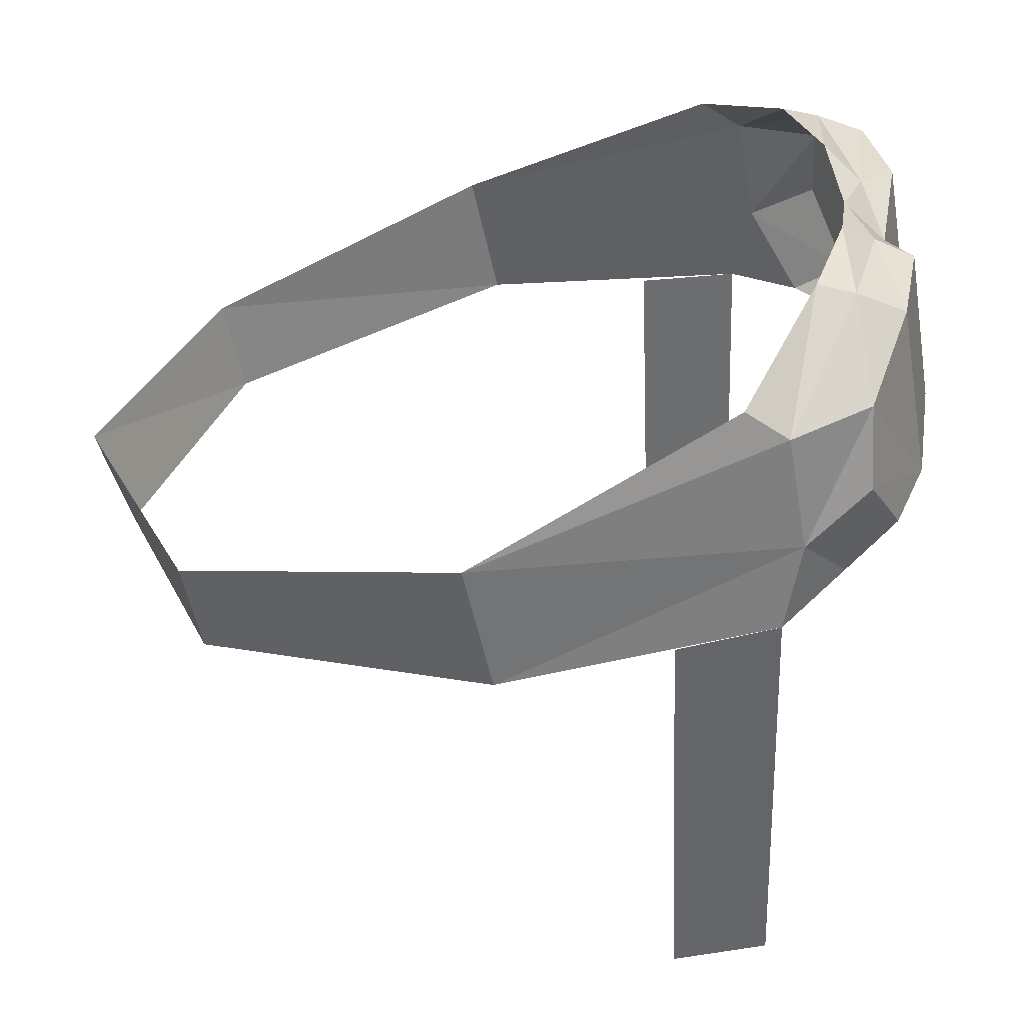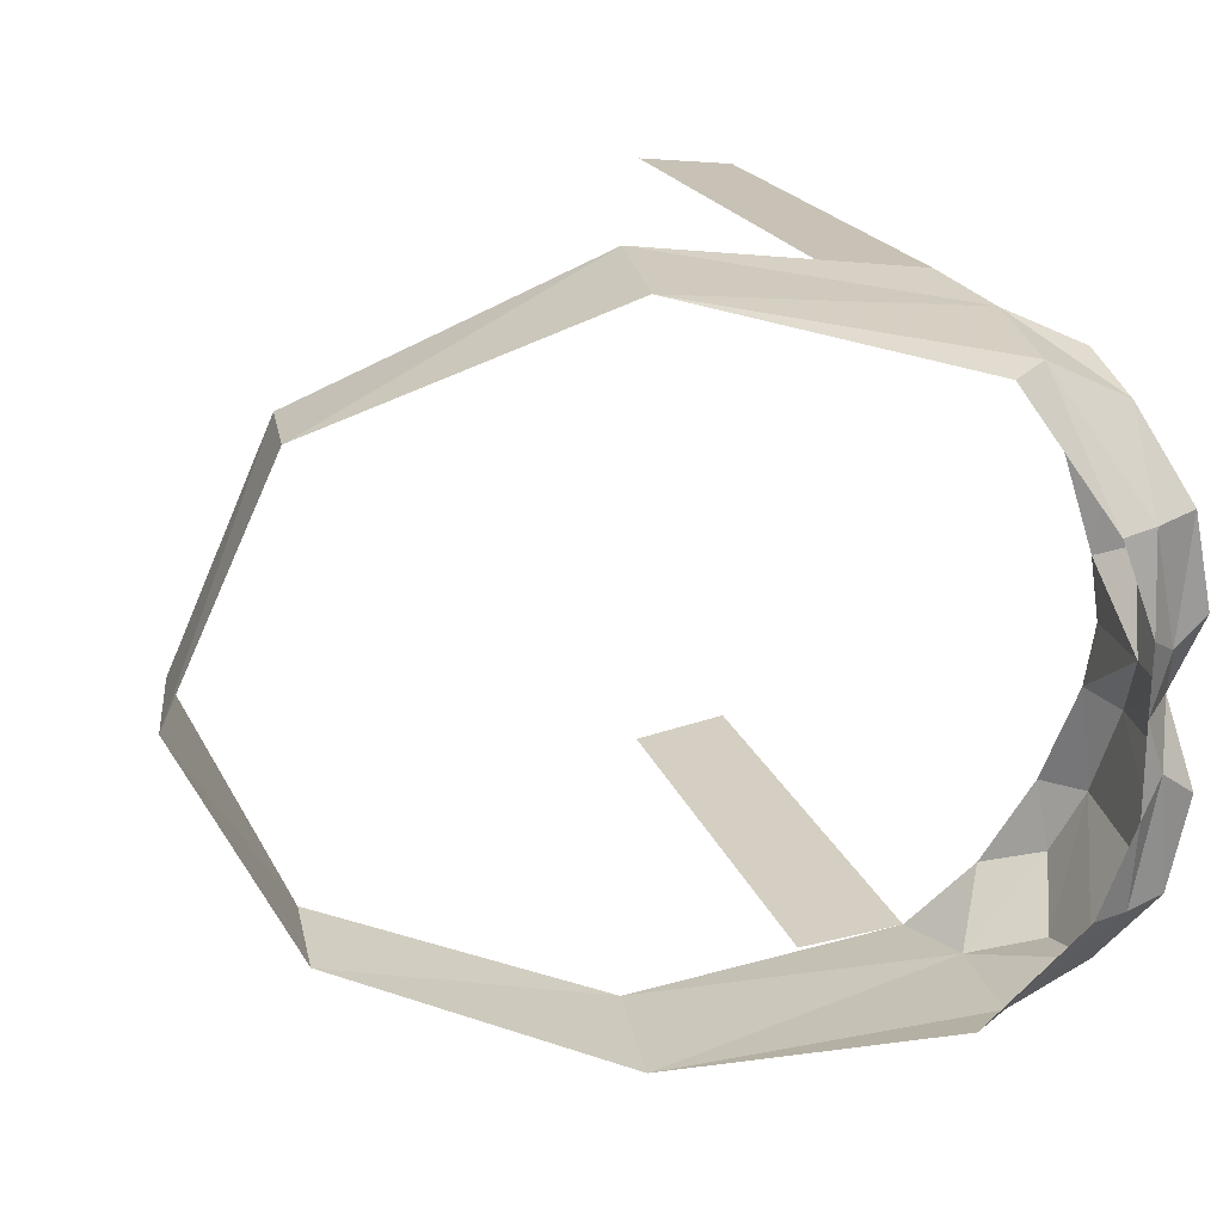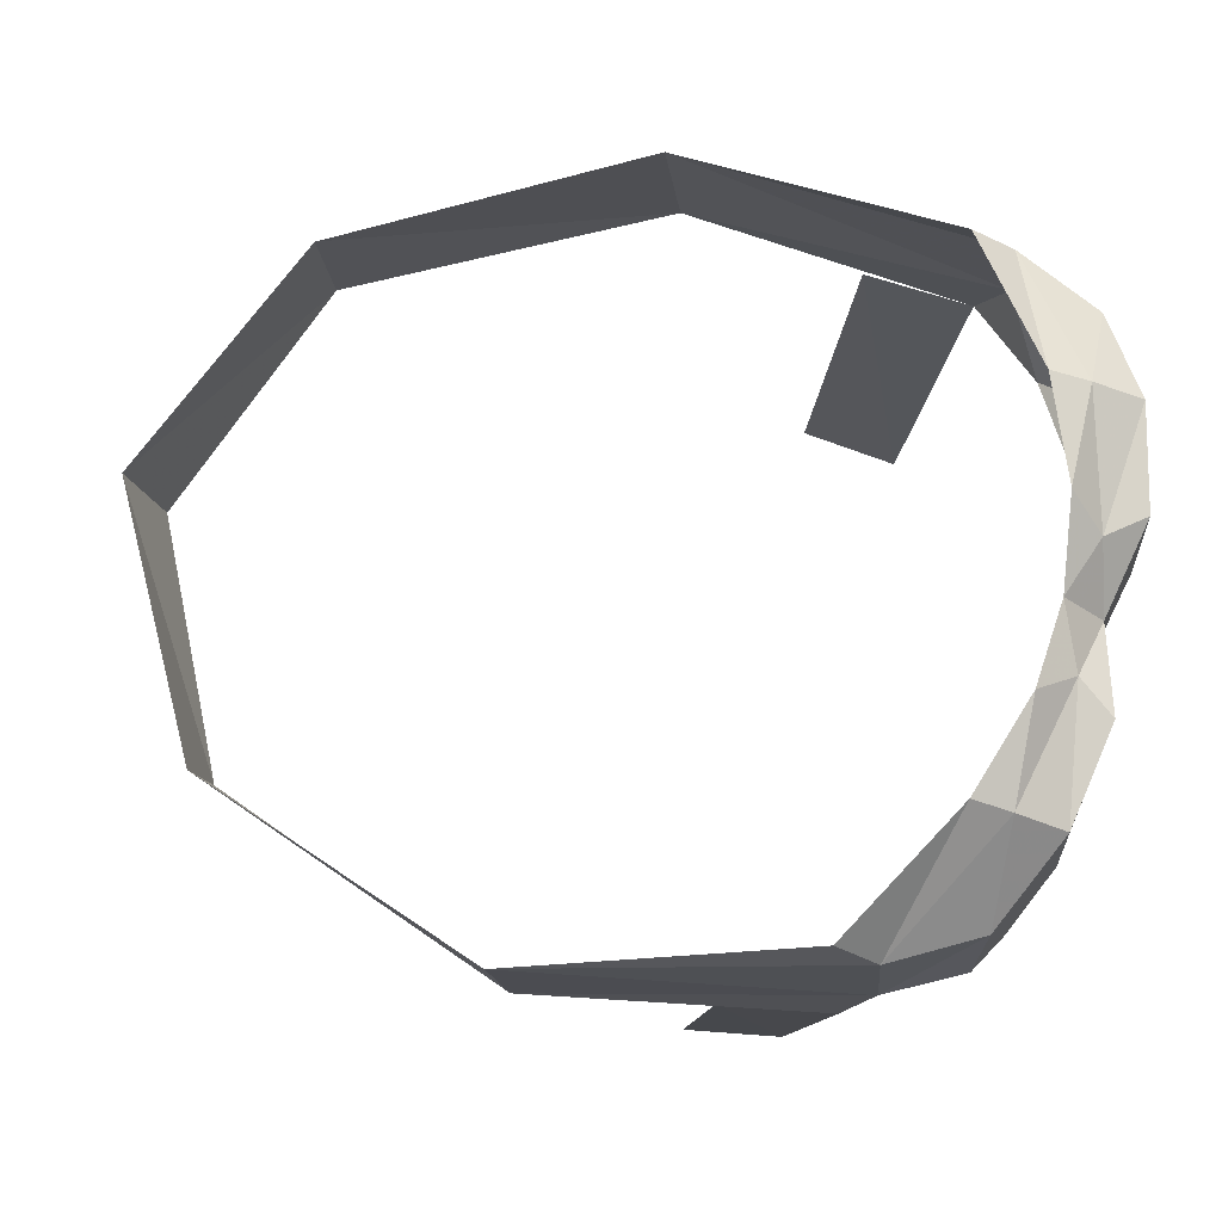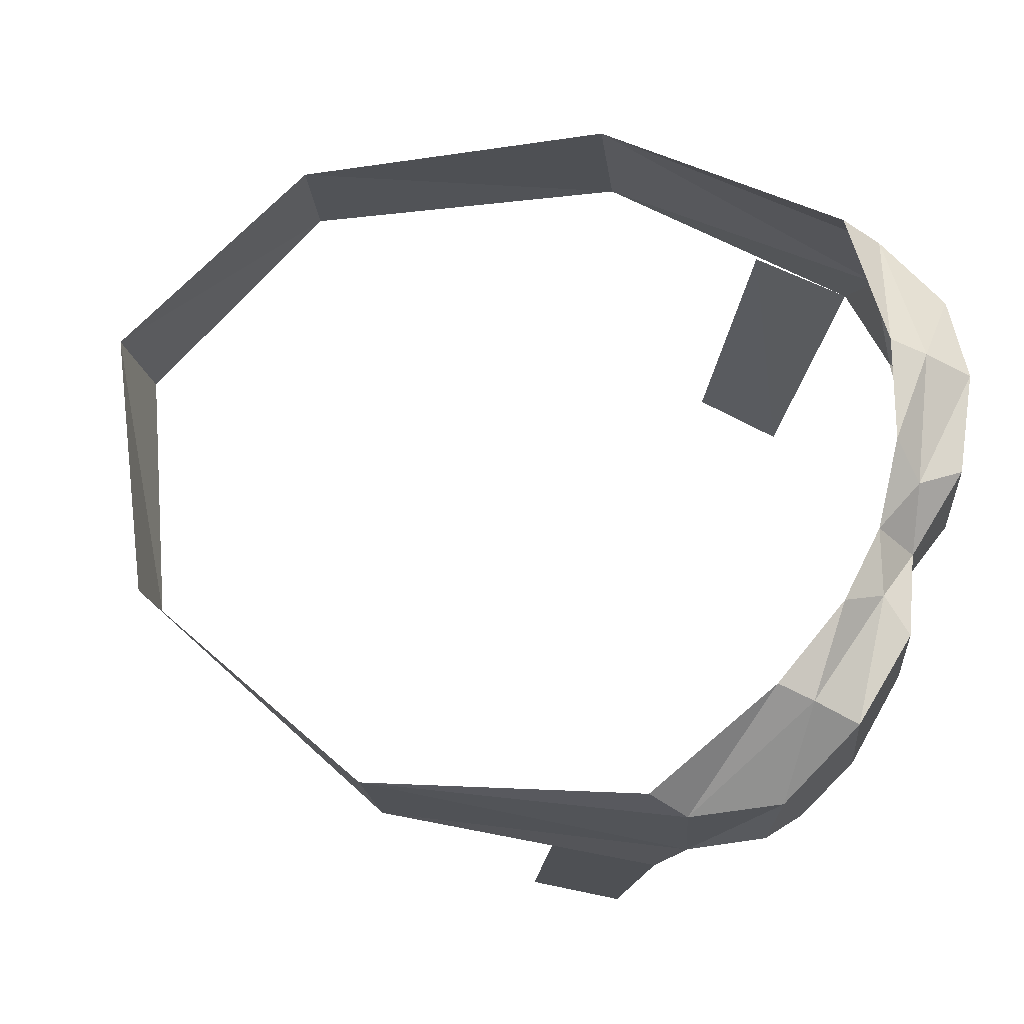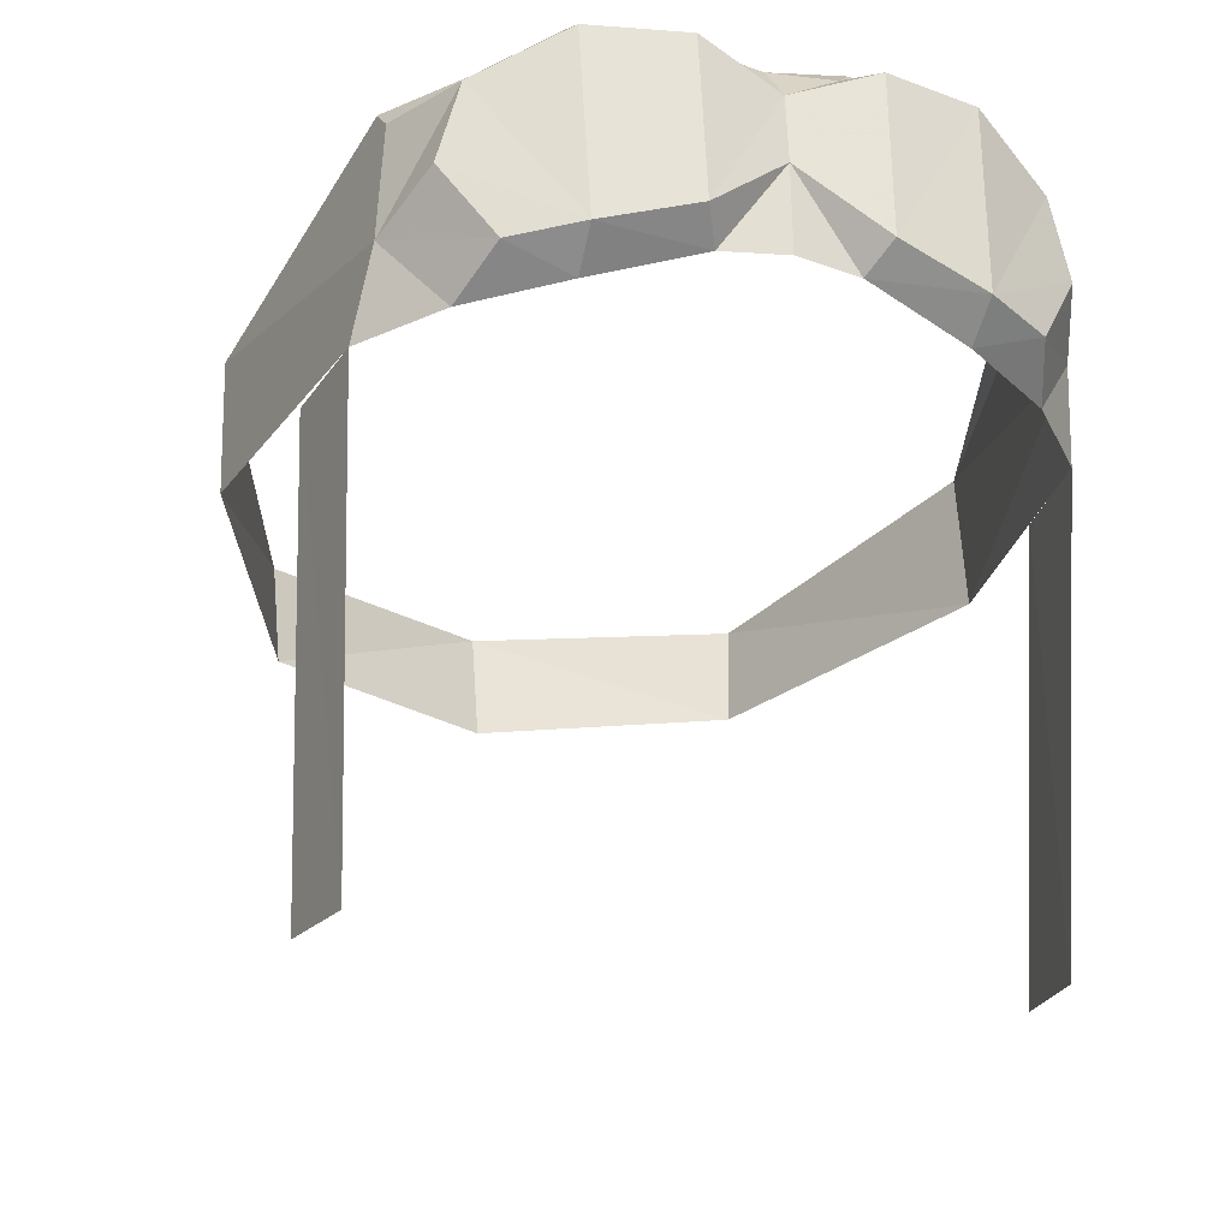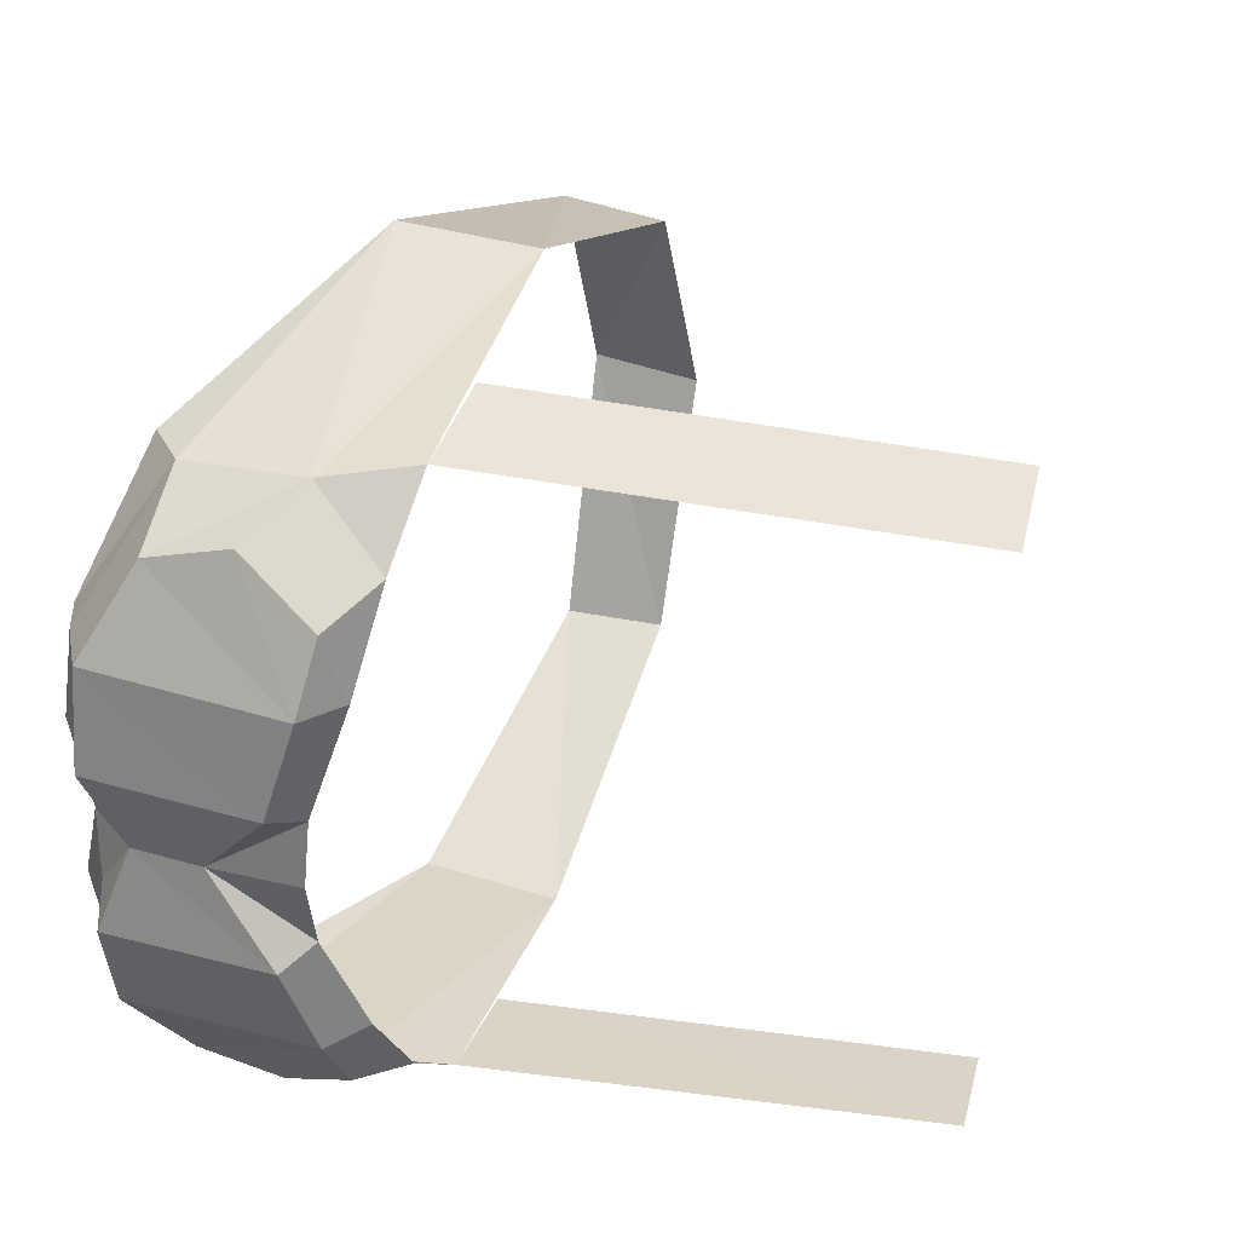
<metadata>
{"format":"obj","ext":"obj","renderer":"f3d","projection":"perspective","resolution":1024,"background":"white","views":[{"elev":-53.2,"azim":5.0,"up":"+Y"},{"elev":23.2,"azim":-16.9,"up":"+Y"},{"elev":76.3,"azim":11.9,"up":"+Z"},{"elev":73.5,"azim":19.4,"up":"+Z"},{"elev":-22.4,"azim":69.8,"up":"+Z"},{"elev":36.7,"azim":104.8,"up":"+Y"}]}
</metadata>
<code>
g common_helmet_57041
v 1.239 1.751 0.05107
v -0.2519 1.961 -0.02748
v 1.368 1.689 0.513
v -1.907 1.31 0.3486
v -0.3437 1.954 0.7076
v -1.843 1.275 -0.1921
v -2.397 0.007137 -0.2424
v -2.522 0.007137 0.3541
v 2.142 0.4432 0.5374
v 2.068 0.4584 1.416
v 1.971 0.007137 1.255
v 2.009 0.007137 0.8933
v 1.881 0.3169 1.454
v 1.697 0.4503 1.619
v 1.756 0.007137 1.506
v 1.712 0.961 1.533
v 1.514 0.9529 1.597
v 1.889 1.285 0.3284
v 1.6 1.406 0.1265
v 1.728 1.536 0.7318
v 1.983 0.354 0.3989
v 1.858 0.9282 0.2209
v 2.057 0.941 0.3943
v 1.743 1.421 1.158
v 1.312 1.64 1.143
v 1.963 0.971 1.41
v 2.027 0.007137 0.4211
v 1.094 1.624 1.319
v 0.6826 1.819 0.006395
v 1.239 1.751 0.05107
v 1.101 1.654 -2.402
v 0.5689 1.727 -2.391
v 1.239 -1.736 0.05107
v 1.368 -1.674 0.513
v -0.2519 -1.947 -0.02748
v -1.888 -1.296 0.3486
v -1.843 -1.261 -0.1921
v -0.3437 -1.94 0.7076
v 2.142 -0.4289 0.5374
v 2.068 -0.4441 1.416
v 1.697 -0.436 1.619
v 1.881 -0.3027 1.454
v 1.514 -0.9386 1.597
v 1.712 -0.9467 1.533
v 1.889 -1.271 0.3284
v 1.728 -1.522 0.7318
v 1.6 -1.392 0.1265
v 1.983 -0.3398 0.3989
v 2.057 -0.9267 0.3943
v 1.858 -0.914 0.2209
v 1.743 -1.407 1.158
v 1.963 -0.9567 1.41
v 1.312 -1.625 1.143
v 1.094 -1.61 1.319
v 0.6826 -1.805 0.006394
v 0.5689 -1.713 -2.391
v 1.101 -1.64 -2.402
v 1.239 -1.736 0.05107
f 1 2 3
f 4 5 2
f 2 6 4
f 6 7 8
f 8 4 6
f 9 10 11
f 11 12 9
f 13 14 15
f 14 13 16
f 16 17 14
f 18 19 3
f 3 20 18
f 21 22 23
f 23 9 21
f 24 25 16
f 16 26 24
f 21 9 12
f 21 12 27
f 26 10 9
f 9 23 26
f 17 16 25
f 25 28 17
f 18 23 22
f 22 19 18
f 26 16 13
f 13 10 26
f 23 18 20
f 23 20 24
f 26 23 24
f 3 19 1
f 13 11 10
f 15 11 13
f 24 20 3
f 3 25 24
f 25 5 28
f 3 2 5
f 5 25 3
f 29 30 31
f 31 32 29
f 33 34 35
f 36 37 35
f 35 38 36
f 37 36 8
f 8 7 37
f 39 12 11
f 11 40 39
f 15 41 42
f 41 43 44
f 44 42 41
f 45 46 34
f 34 47 45
f 48 39 49
f 49 50 48
f 51 52 44
f 44 53 51
f 12 39 48
f 48 27 12
f 52 49 39
f 39 40 52
f 43 54 53
f 53 44 43
f 45 47 50
f 50 49 45
f 52 40 42
f 42 44 52
f 46 45 49
f 51 46 49
f 52 51 49
f 34 33 47
f 42 40 11
f 42 11 15
f 51 53 34
f 34 46 51
f 53 54 38
f 34 53 38
f 38 35 34
f 55 56 57
f 57 58 55

</code>
